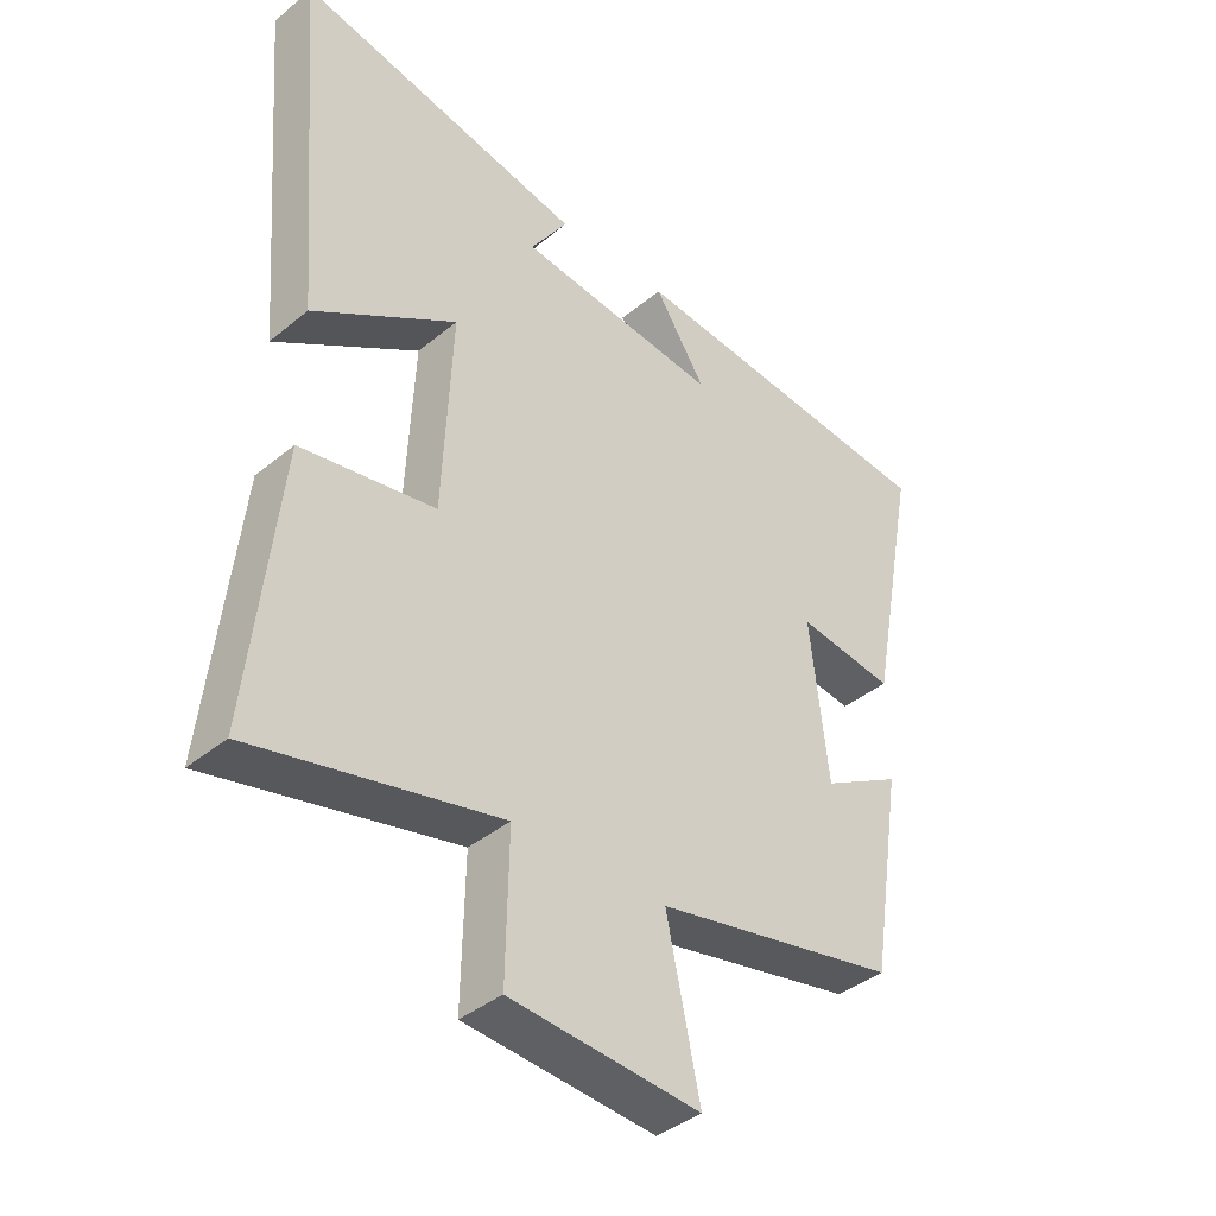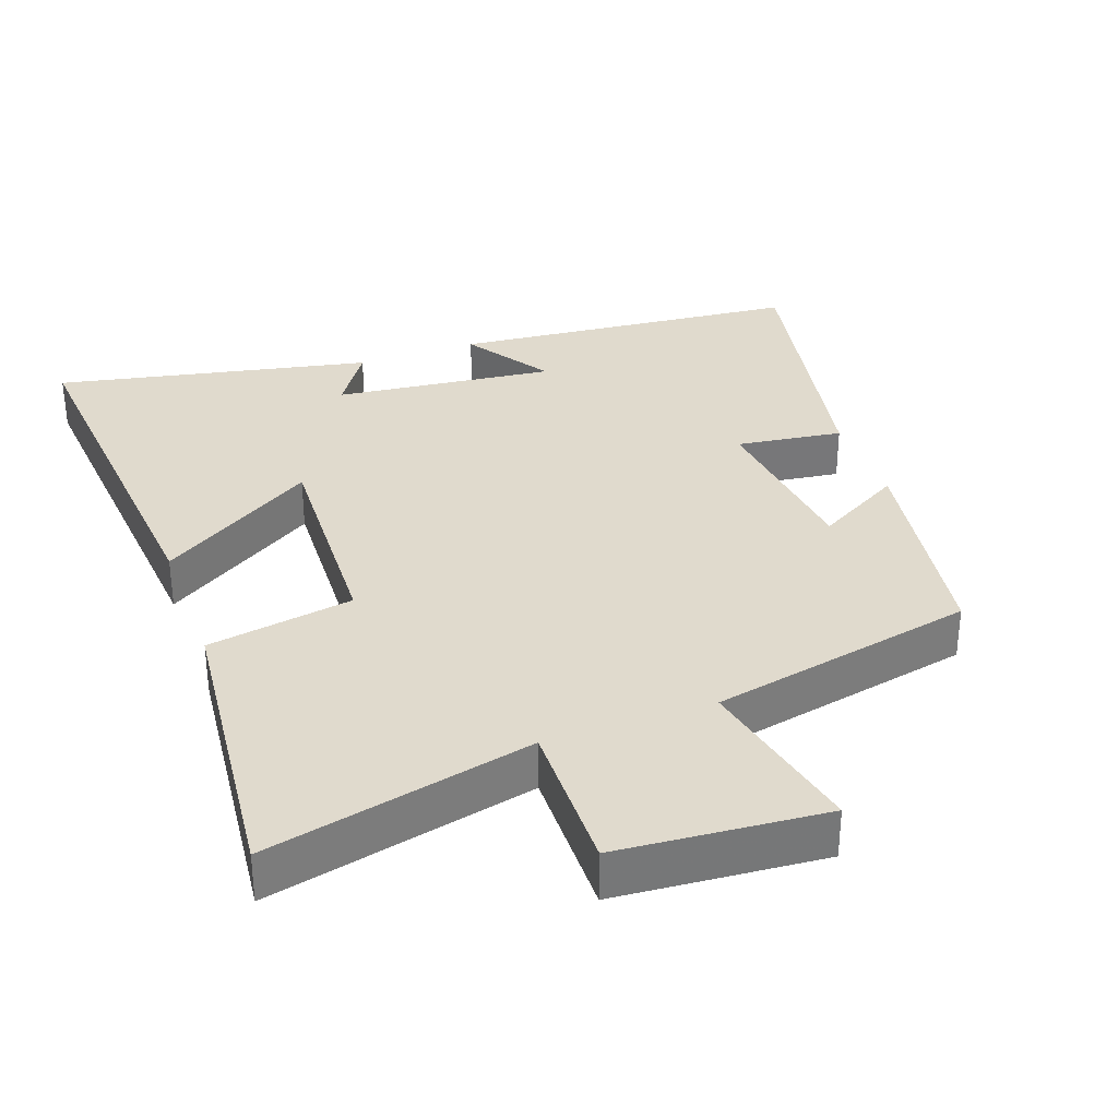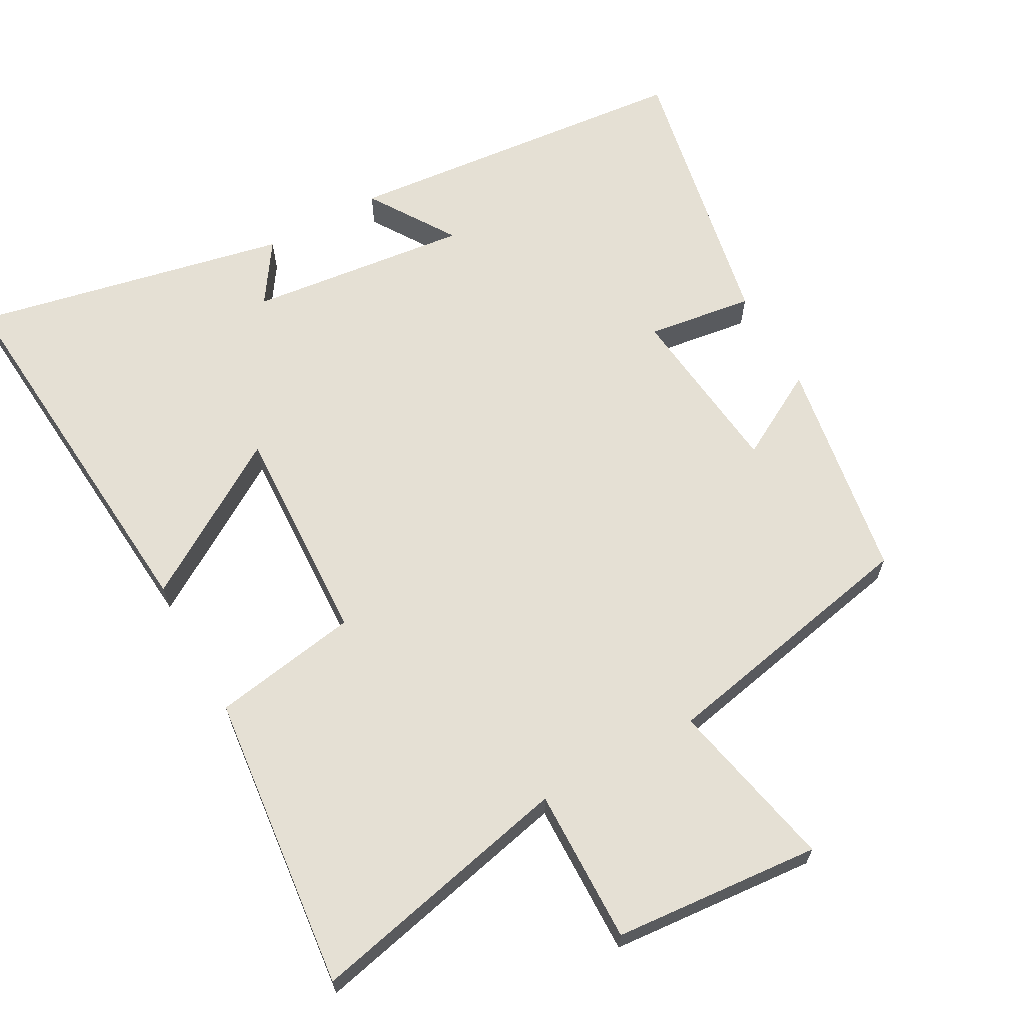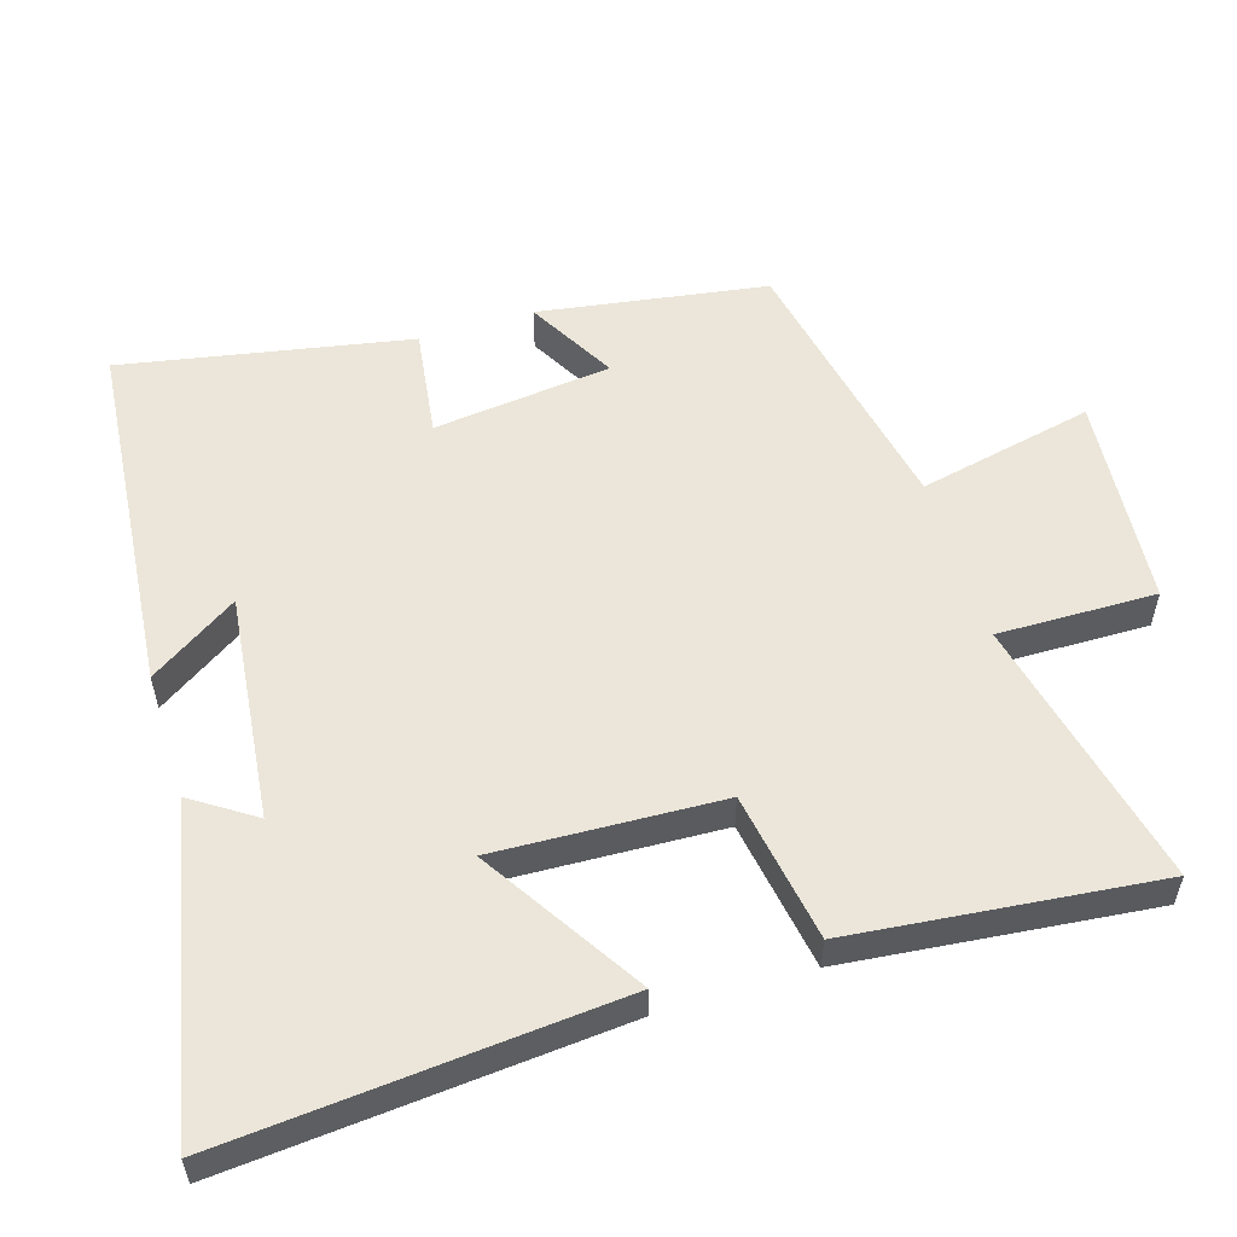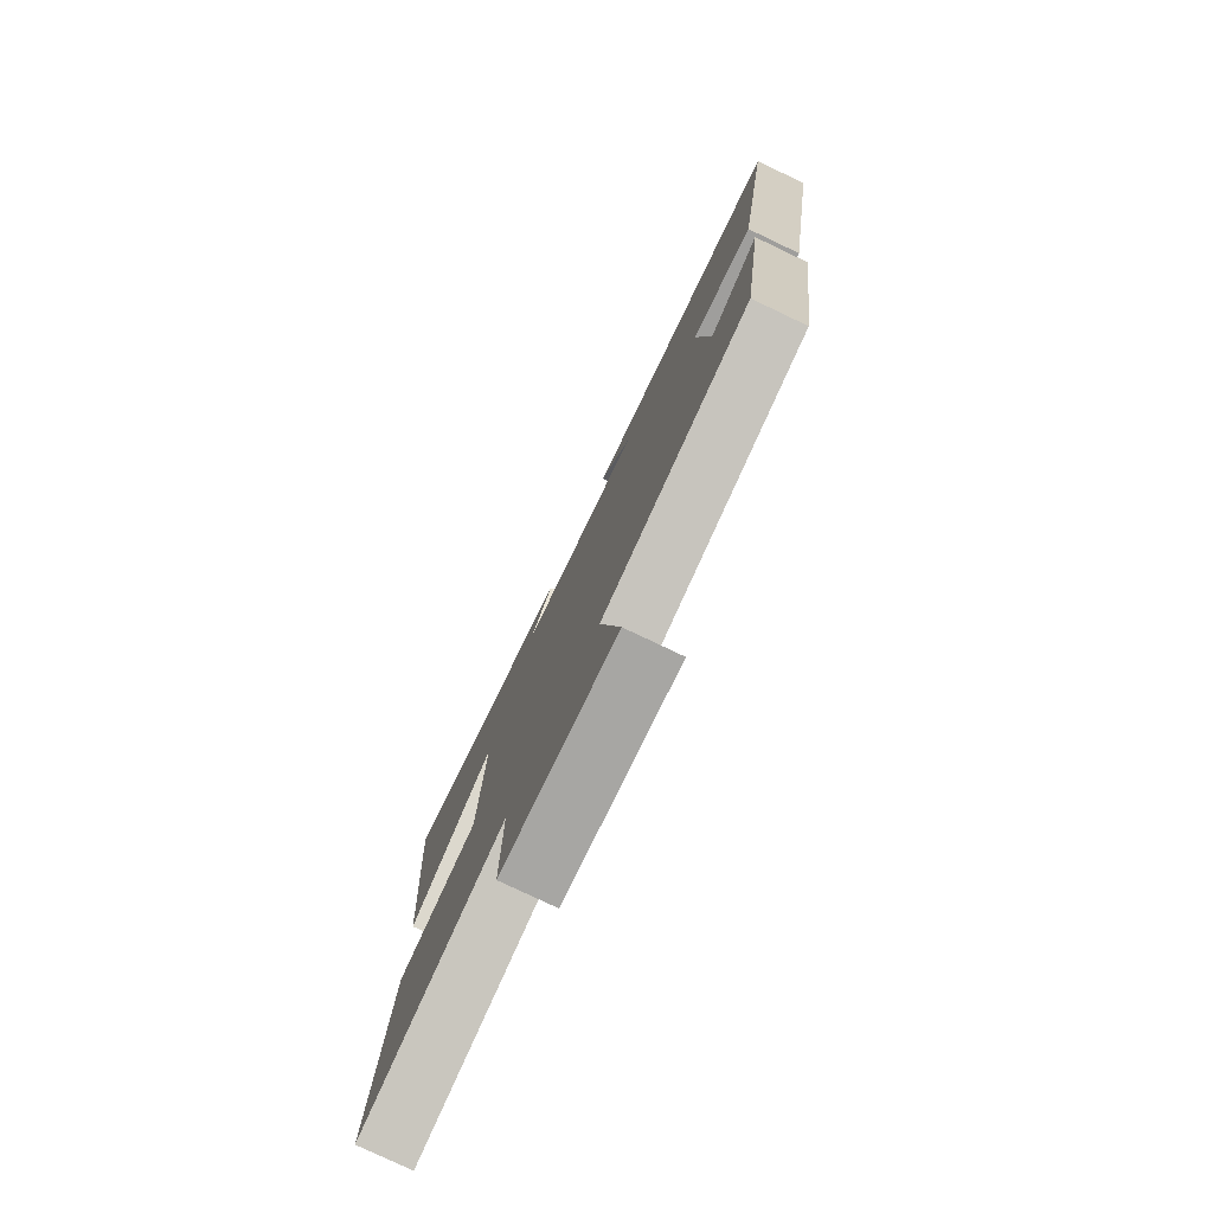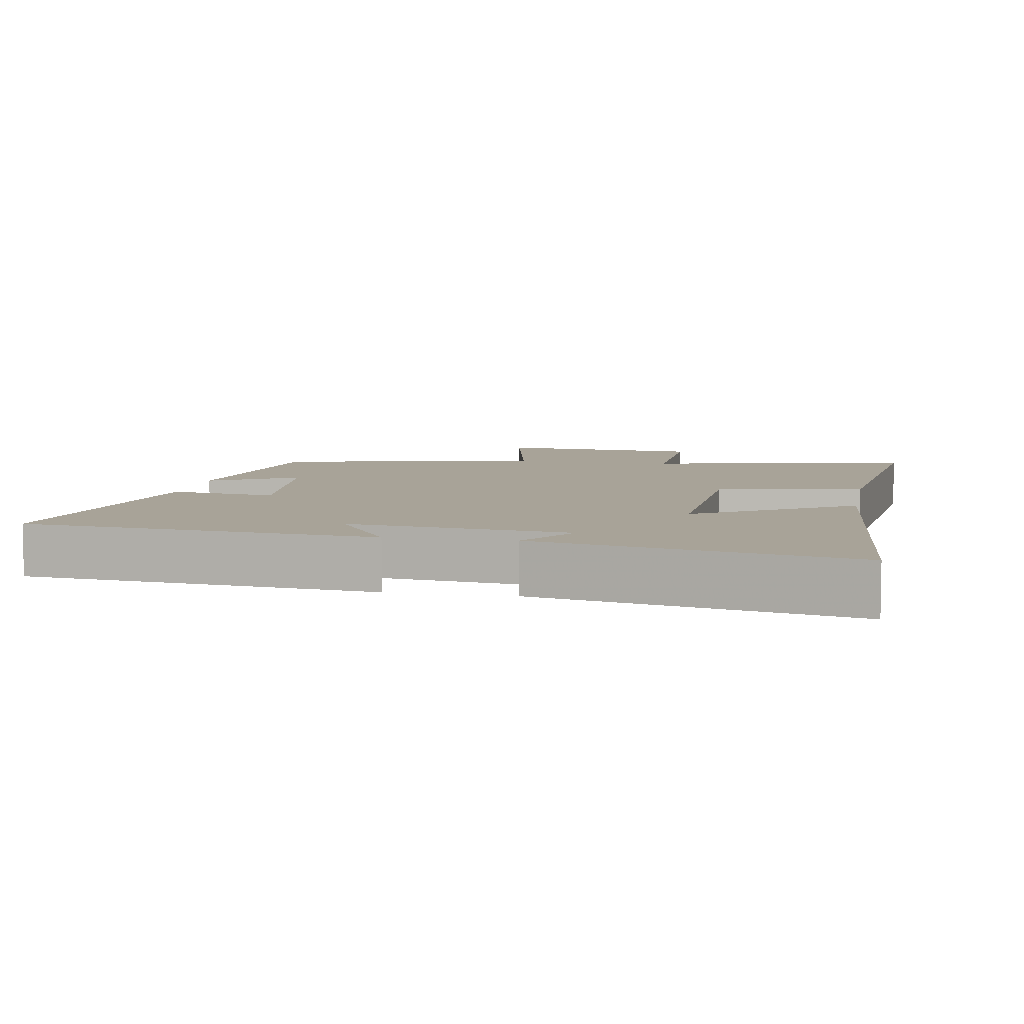
<metadata>
{"format":"obj","ext":"obj","renderer":"f3d","projection":"perspective","resolution":1024,"background":"white","views":[{"elev":-39.5,"azim":135.6,"up":"+Z"},{"elev":33.1,"azim":160.0,"up":"+Y"},{"elev":65.3,"azim":151.1,"up":"+Y"},{"elev":55.6,"azim":72.8,"up":"+Y"},{"elev":-78.7,"azim":-115.4,"up":"+Z"},{"elev":6.9,"azim":10.3,"up":"+Y"}]}
</metadata>
<code>
v 0.545 0.07 0.594
v 0.5 0.07 0.049
v 0.278 0.07 0.188
v 0.292 0.07 -0.126
v 0.5 0.07 -0.161
v 0.545 0.07 -0.586
v 0.166 0.07 -0.5
v 0.17 0.07 -0.72
v -0.124 0.07 -0.744
v -0.072 0.07 -0.5
v -0.45 0.07 -0.423
v -0.5 0.07 -0.106
v -0.377 0.07 -0.175
v -0.349 0.07 0.073
v -0.5 0.07 0.052
v -0.576 0.07 0.452
v -0.078 0.07 0.5
v -0.158 0.07 0.377
v 0.156 0.07 0.413
v 0.098 0.07 0.5
v 0.545 0 0.594
v 0.5 0 0.049
v 0.278 0 0.188
v 0.292 0 -0.126
v 0.5 0 -0.161
v 0.545 0 -0.586
v 0.166 0 -0.5
v 0.17 0 -0.72
v -0.124 0 -0.744
v -0.072 0 -0.5
v -0.45 0 -0.423
v -0.5 0 -0.106
v -0.377 0 -0.175
v -0.349 0 0.073
v -0.5 0 0.052
v -0.576 0 0.452
v -0.078 0 0.5
v -0.158 0 0.377
v 0.156 0 0.413
v 0.098 0 0.5
f 19 20 1 2
f 15 16 17 18
f 14 15 18 19
f 13 14 19
f 10 11 12 13
f 10 13 19
f 7 8 9 10
f 7 10 19
f 4 5 6 7
f 3 4 7 19
f 2 3 19
f 22 21 40 39
f 38 37 36 35
f 39 38 35 34
f 39 34 33
f 33 32 31 30
f 39 33 30
f 30 29 28 27
f 39 30 27
f 27 26 25 24
f 39 27 24 23
f 39 23 22
f 1 21 22 2
f 2 22 23 3
f 3 23 24 4
f 4 24 25 5
f 5 25 26 6
f 6 26 27 7
f 7 27 28 8
f 8 28 29 9
f 9 29 30 10
f 10 30 31 11
f 11 31 32 12
f 12 32 33 13
f 13 33 34 14
f 14 34 35 15
f 15 35 36 16
f 16 36 37 17
f 17 37 38 18
f 18 38 39 19
f 19 39 40 20
f 20 40 21 1

</code>
